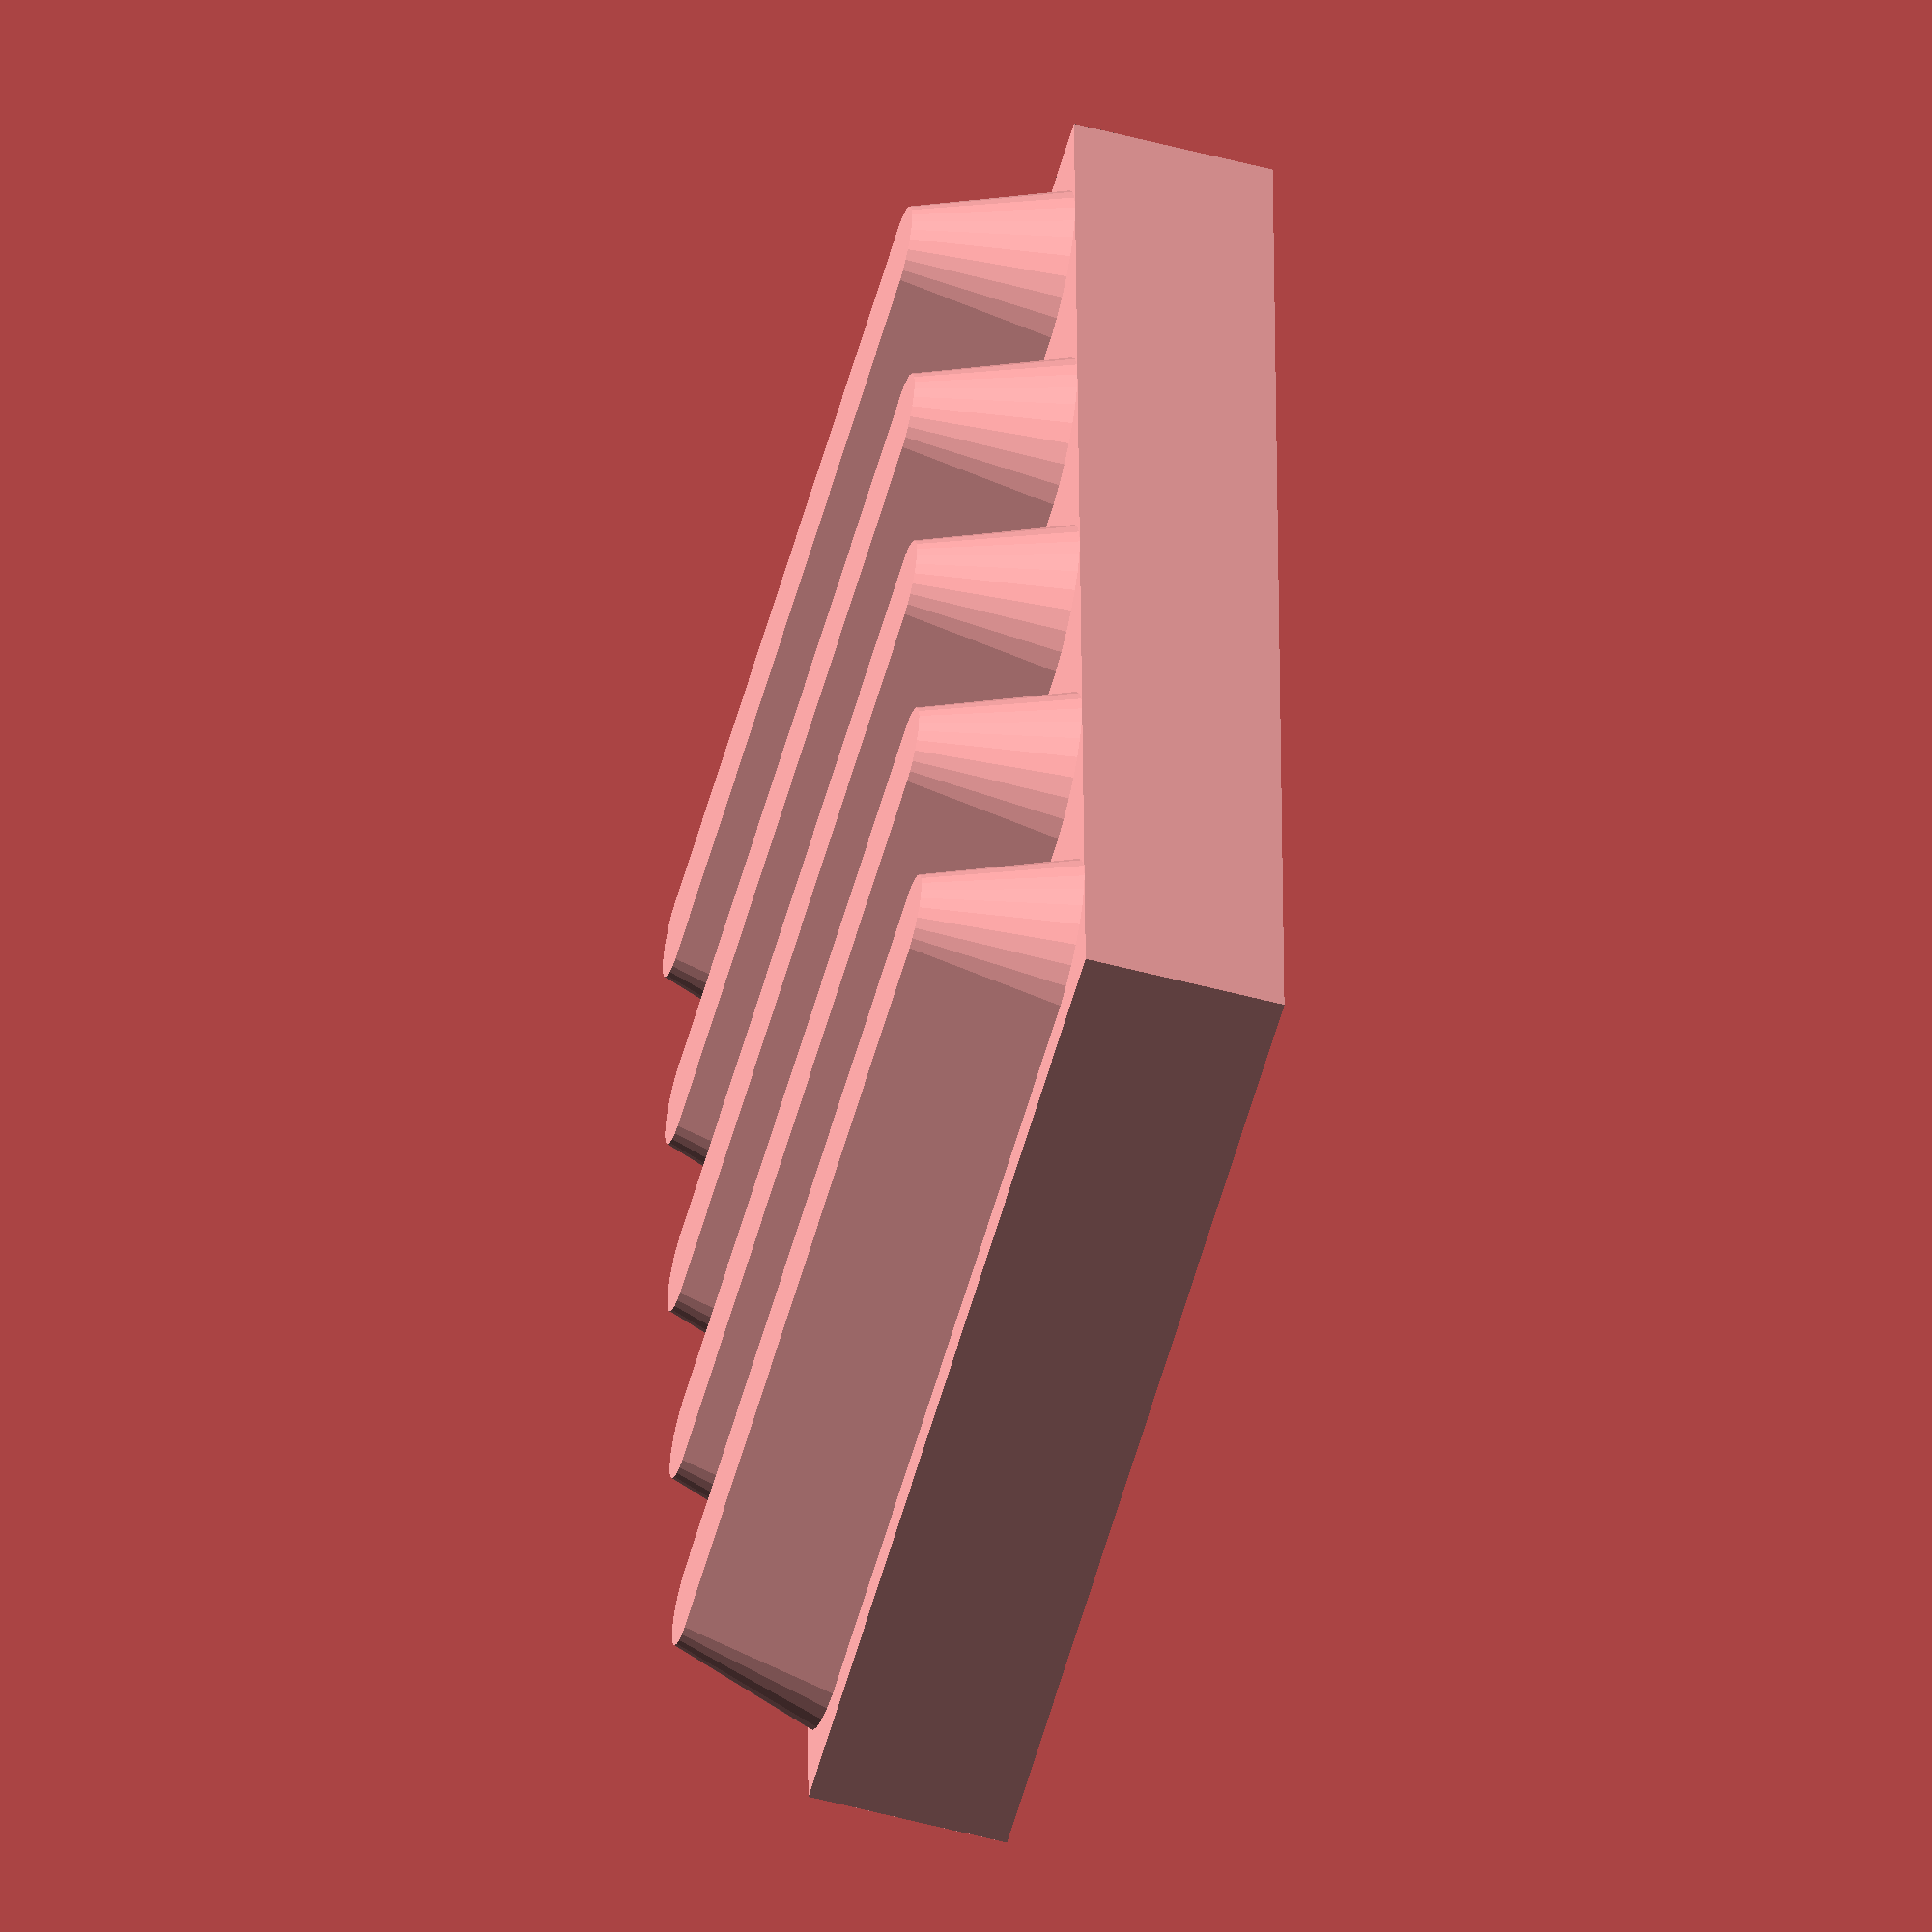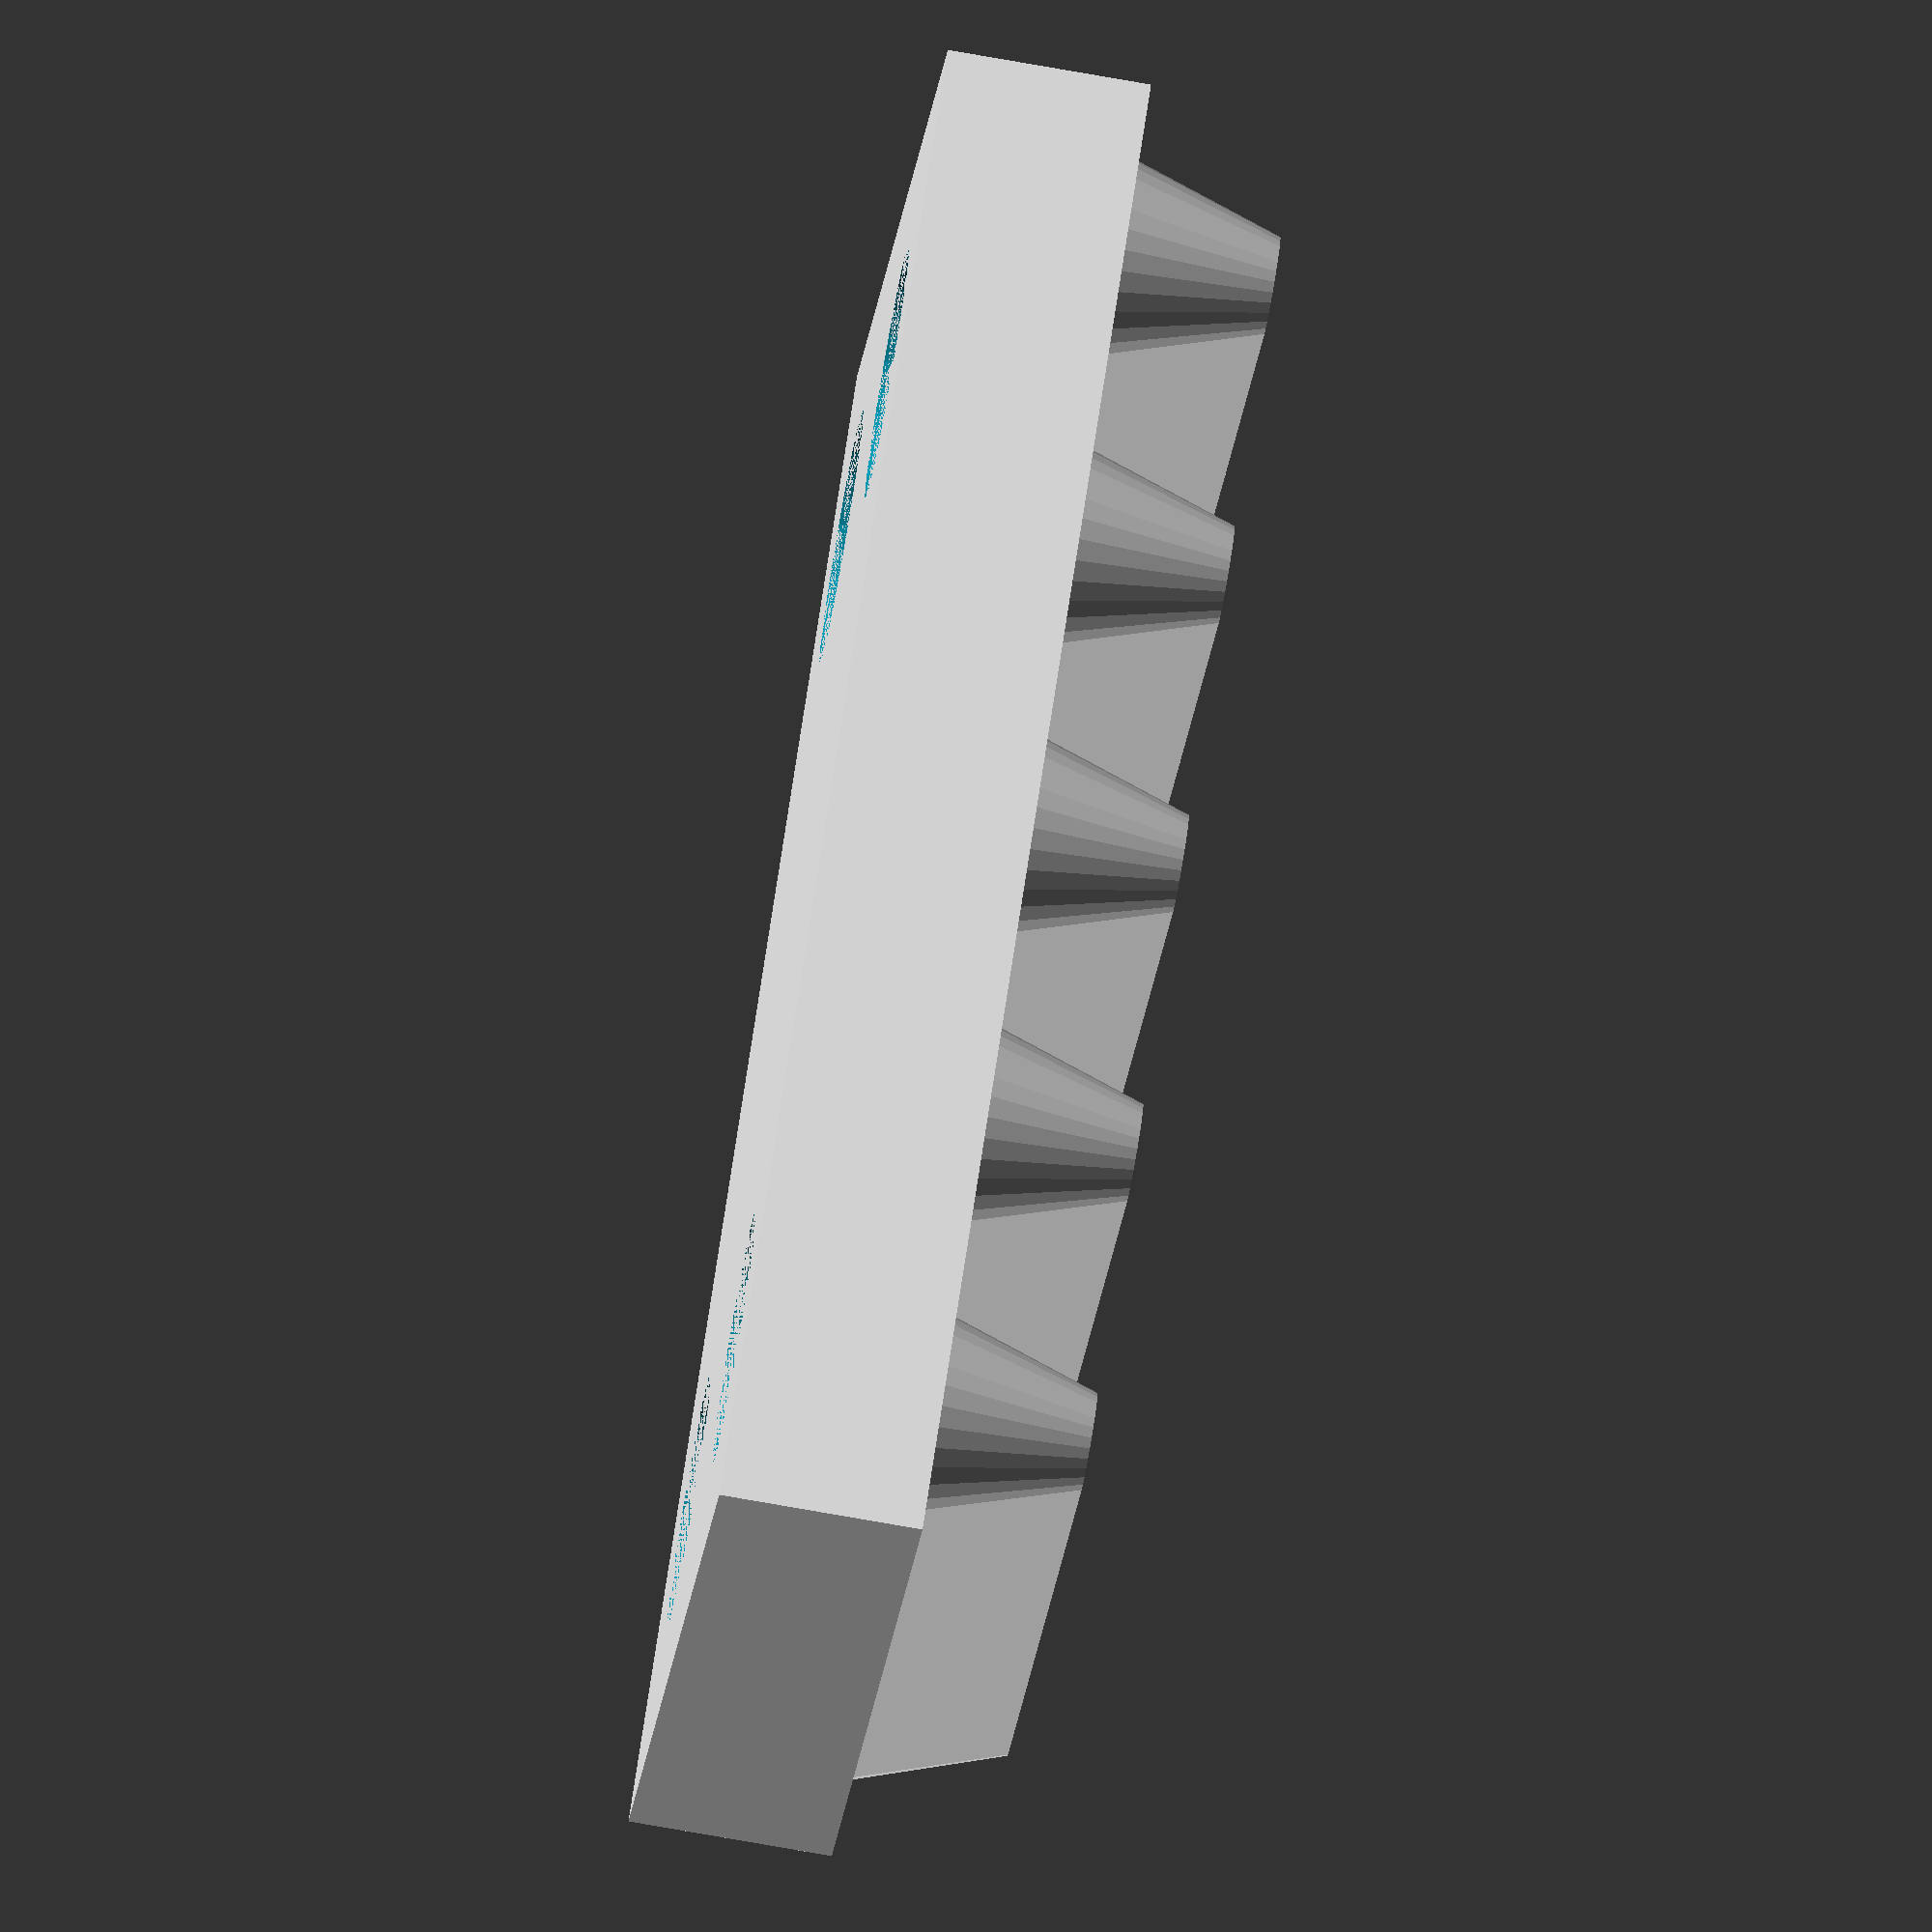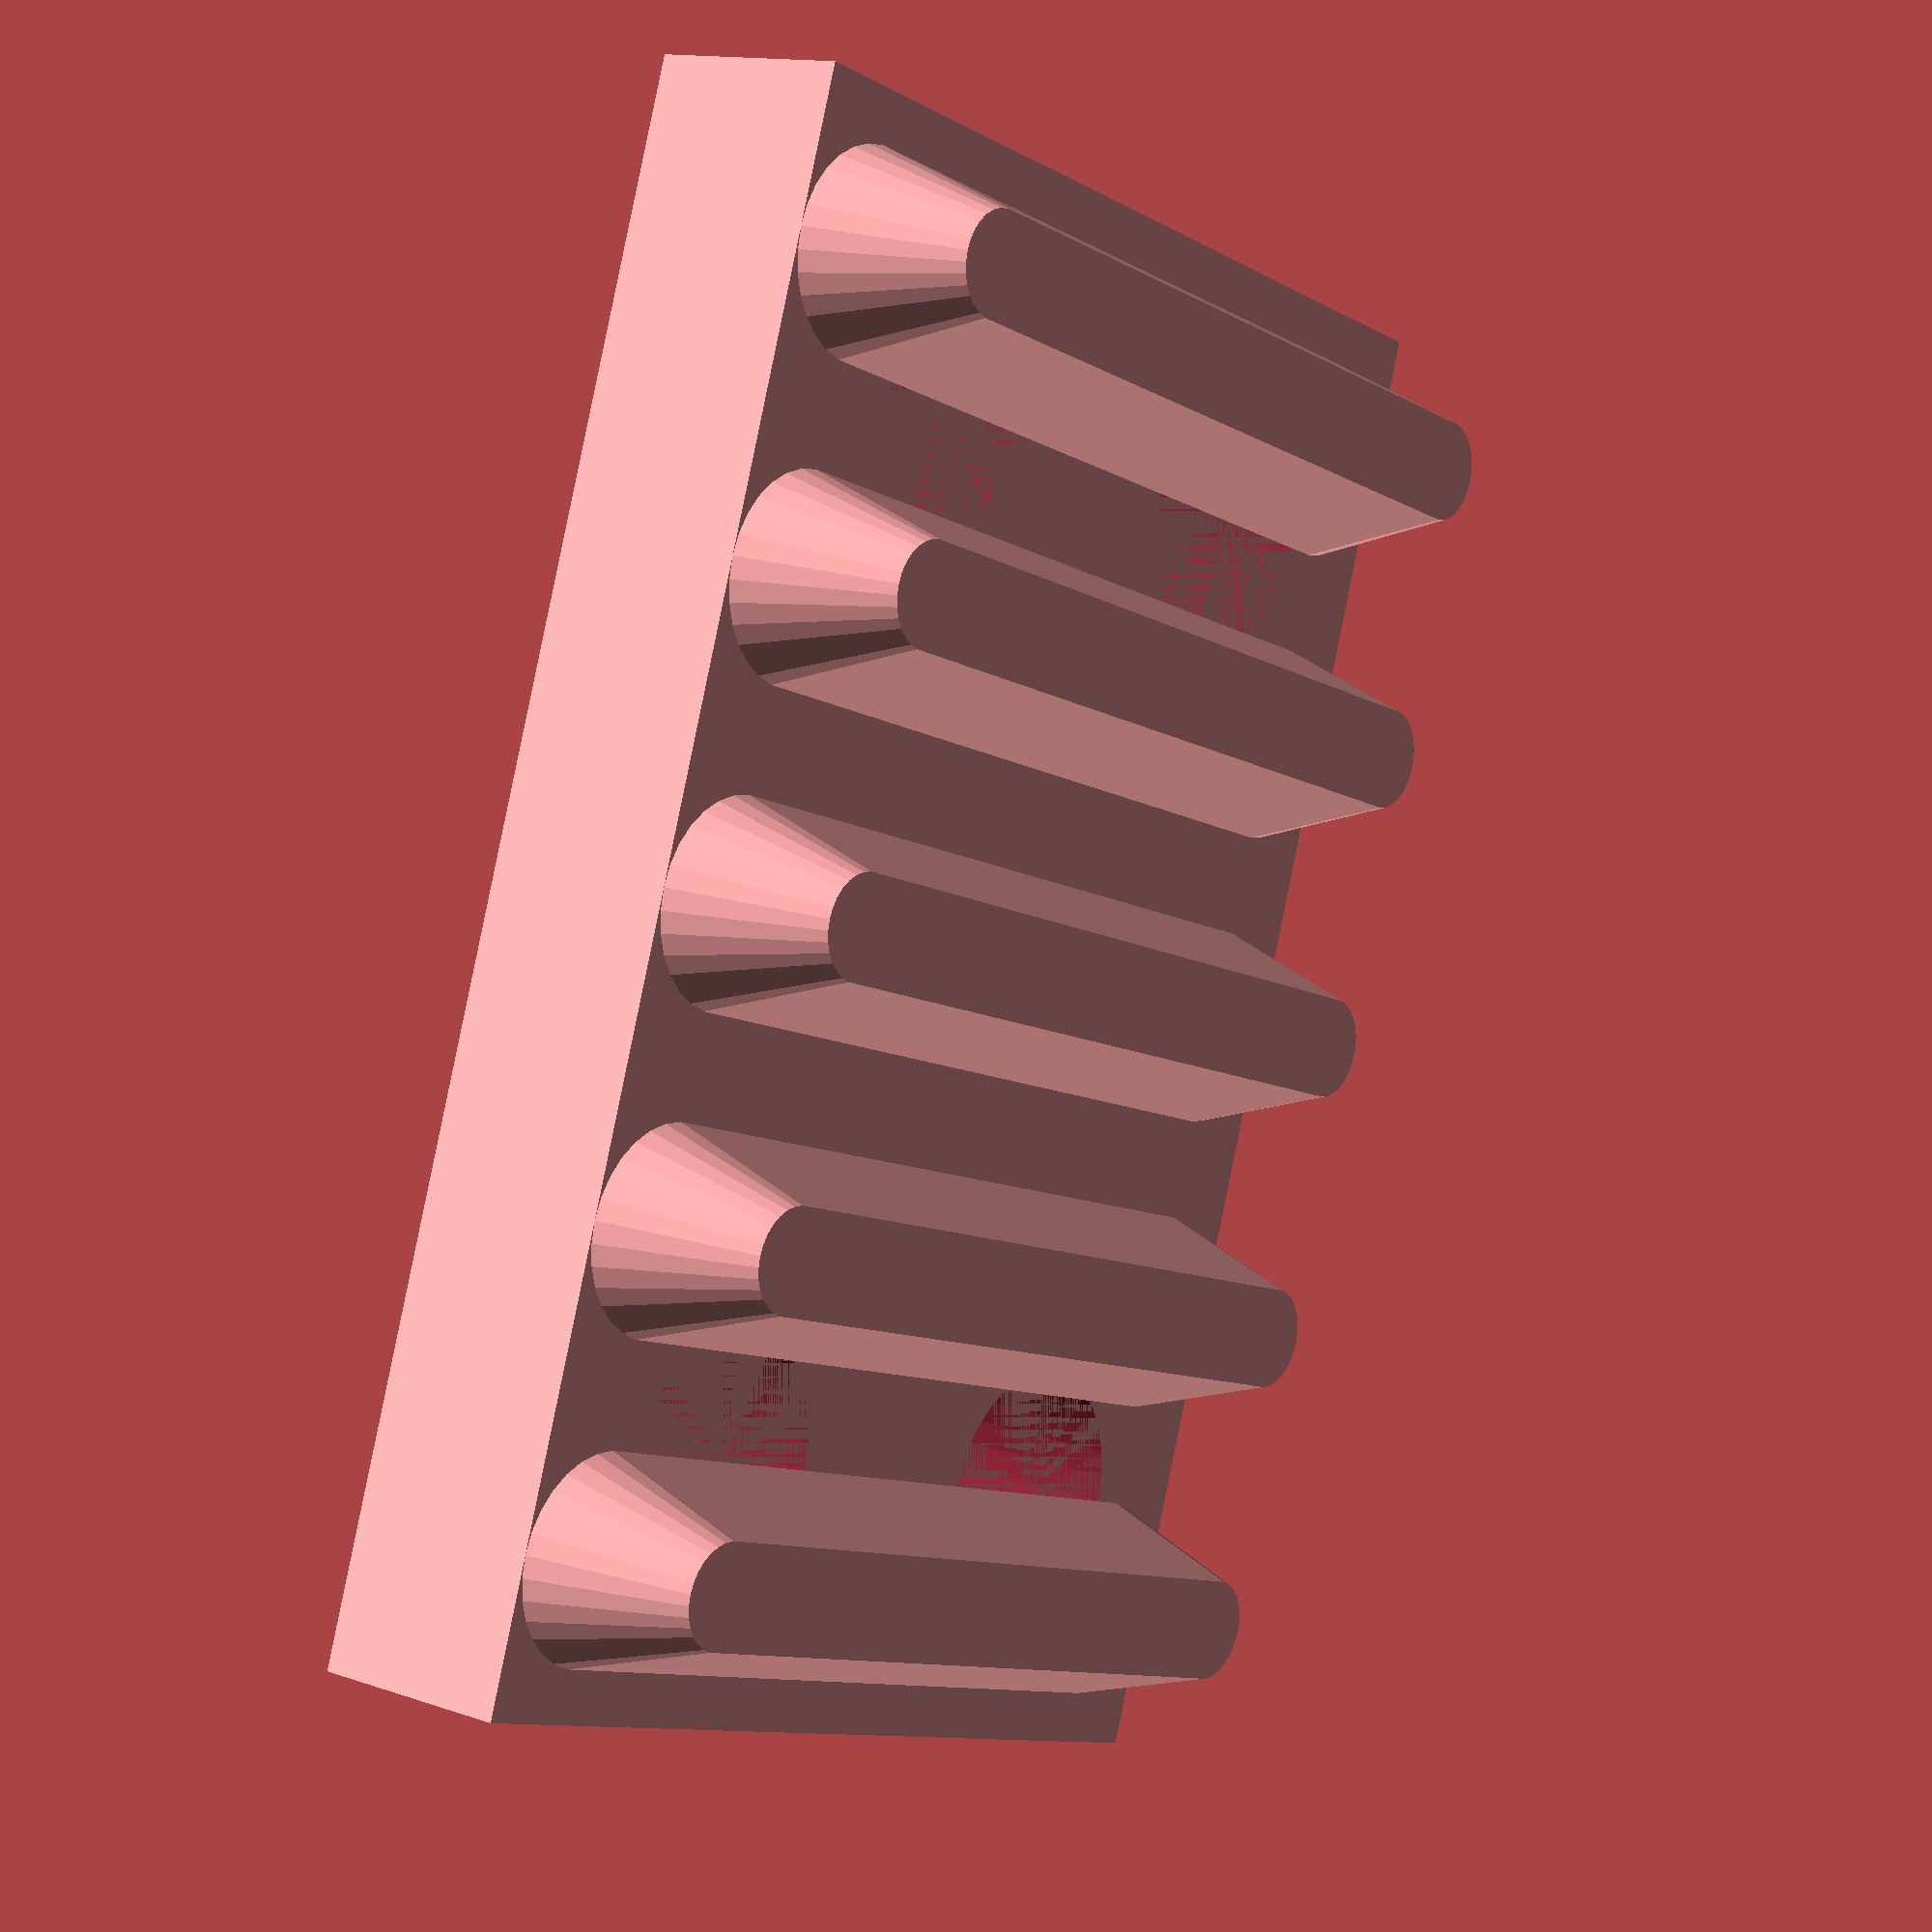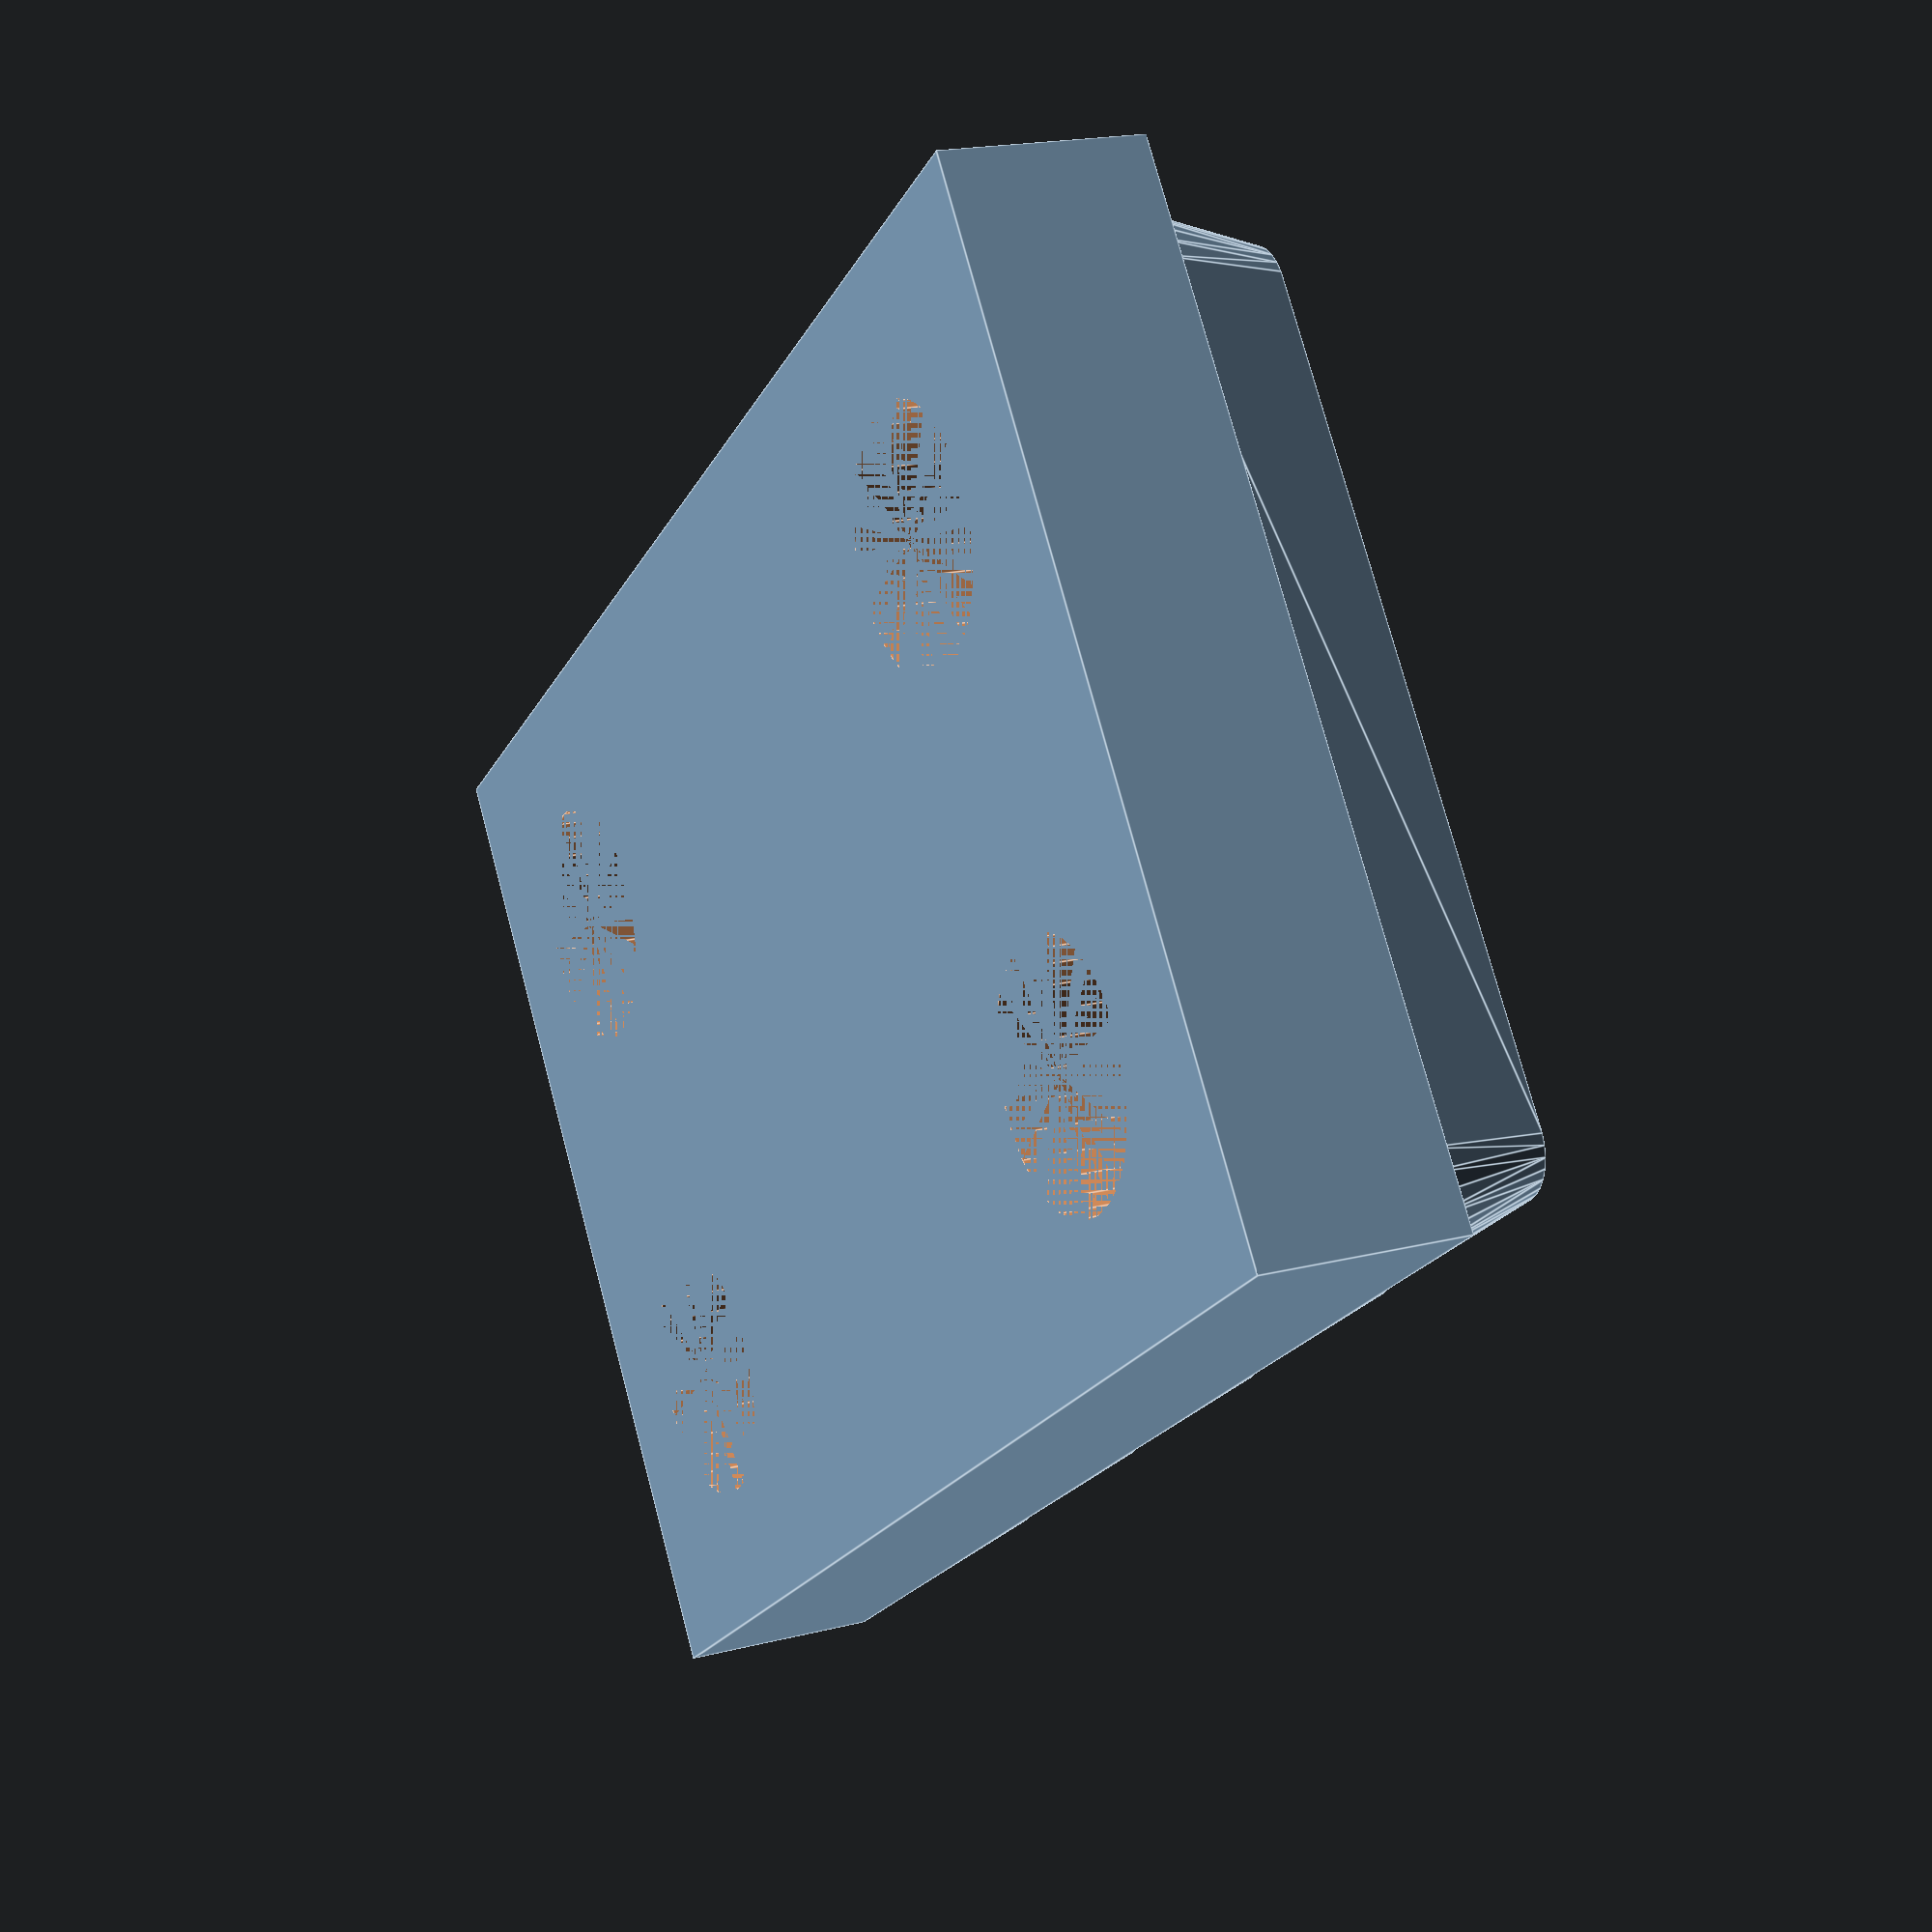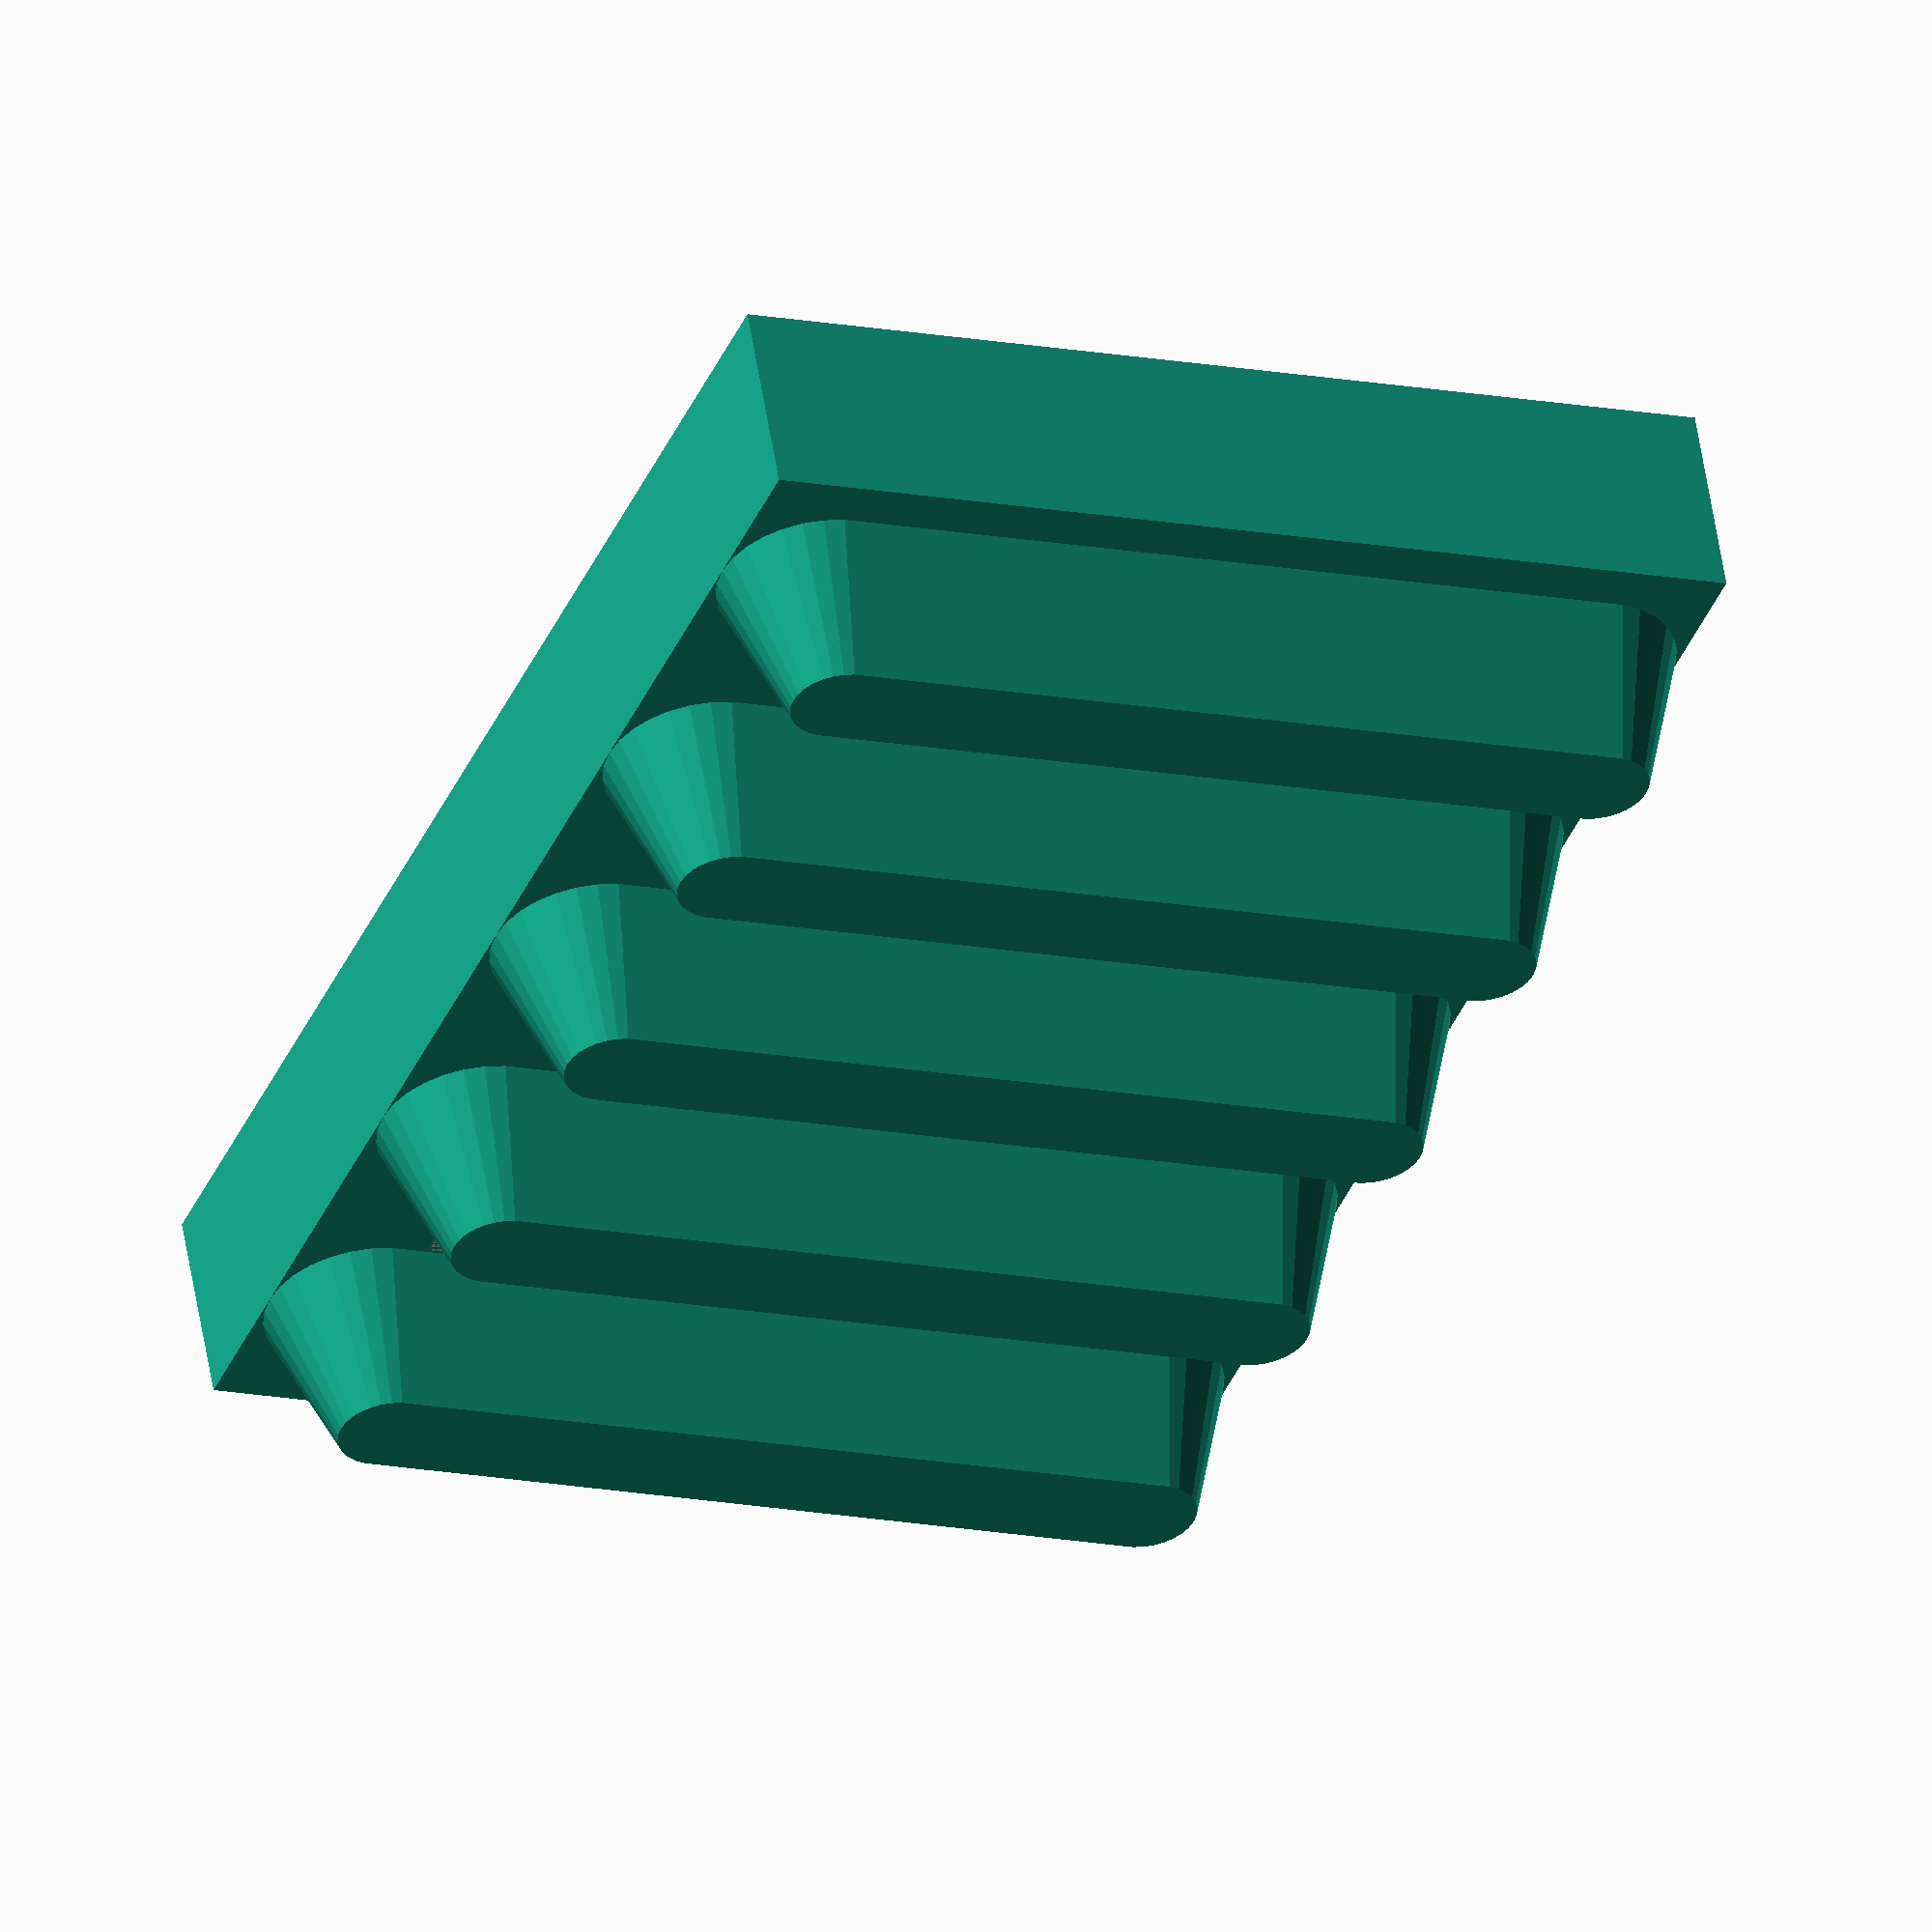
<openscad>
RAIL_TOP_WIDTH = 2;
RAIL_BOT_WIDTH = 4;
RAIL_SPACING = RAIL_BOT_WIDTH + 2;
RAIL_DEPTH = 3;
RAIL_CORNER_DIA = 8;

HEIGHT = 5 * RAIL_SPACING;
WIDTH = 20;
THICKNESS = 4;

MOUNT_HOLES = true;
MOUNT_HOLE_DIA = 5;
MOUNT_HOLE_OFFSET = 5;

FAN = WIDTH > 120 && HEIGHT > 120;
FAN_MOUNT_SPACING = 105;
FAN_MOUNT_DIA = 5;
FAN_DIA = 120;

///

N_RAILS = floor(HEIGHT / RAIL_SPACING);


$fn = 30;

module rails() {
  off = RAIL_SPACING/2 + ((HEIGHT / RAIL_SPACING) - N_RAILS) * RAIL_SPACING/2;
  for(i = [0:HEIGHT/RAIL_SPACING-1]) {
    translate([RAIL_BOT_WIDTH/2, i * RAIL_SPACING + off, THICKNESS])
    hull() {
      cylinder(d1 = RAIL_BOT_WIDTH, d2 = RAIL_TOP_WIDTH, h = RAIL_DEPTH);
      translate([WIDTH - RAIL_BOT_WIDTH, 0, 0])
      cylinder(d1 = RAIL_BOT_WIDTH, d2 = RAIL_TOP_WIDTH, h = RAIL_DEPTH);
    }
  }
}

module base() {
  cube(size = [WIDTH, HEIGHT, THICKNESS]);
}

module fan() {
  union() {
    cylinder(d = FAN_DIA, h = THICKNESS + RAIL_DEPTH);
    for(i = [-1, 1]) {
      for(j = [-1, 1]) {
        translate([i * FAN_MOUNT_SPACING/2, j * FAN_MOUNT_SPACING/2, 0])
        cylinder(d = FAN_MOUNT_DIA, h = THICKNESS);
      }
    }
  }
}

module mount_holes() {
  translate([WIDTH/2, HEIGHT/2, 0])
  for(i = [-1, 1]) {
    for(j = [-1, 1]) {
      translate([i * (WIDTH - MOUNT_HOLE_OFFSET - MOUNT_HOLE_DIA)/2, j * (HEIGHT - MOUNT_HOLE_OFFSET - MOUNT_HOLE_DIA)/2, 0])
      cylinder(d = MOUNT_HOLE_DIA, h = THICKNESS);
    }
  }
}


difference() {
  union() {
    rails();
    base();
  }

  if(MOUNT_HOLES) {
    mount_holes();
  }
  if(FAN) {
    translate([WIDTH/2, HEIGHT/2, 0])
    fan();
  }
}
</openscad>
<views>
elev=235.8 azim=178.4 roll=105.6 proj=o view=wireframe
elev=258.1 azim=120.8 roll=279.9 proj=o view=solid
elev=166.5 azim=19.3 roll=232.6 proj=p view=solid
elev=341.2 azim=306.4 roll=244.4 proj=p view=edges
elev=125.7 azim=21.7 roll=188.8 proj=o view=wireframe
</views>
